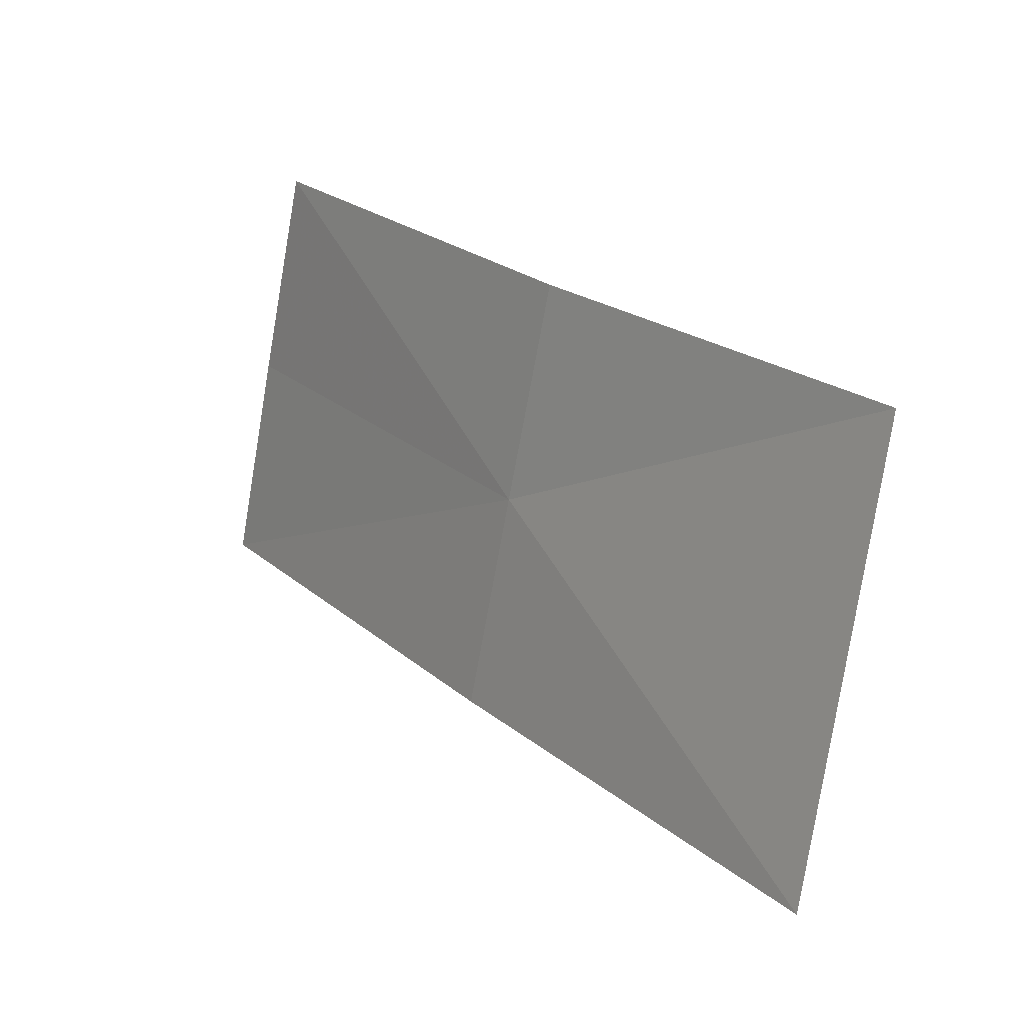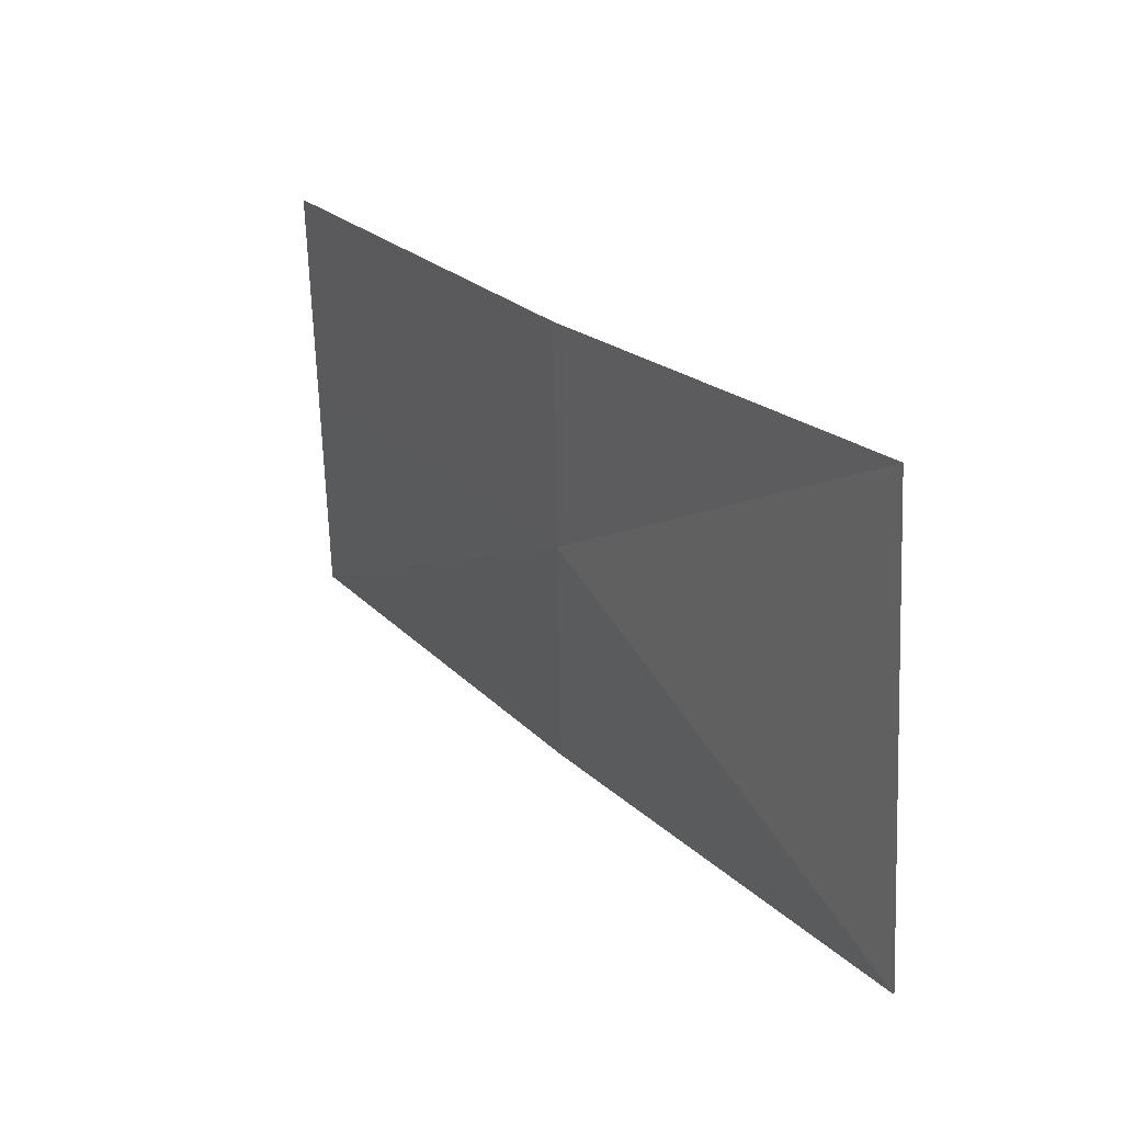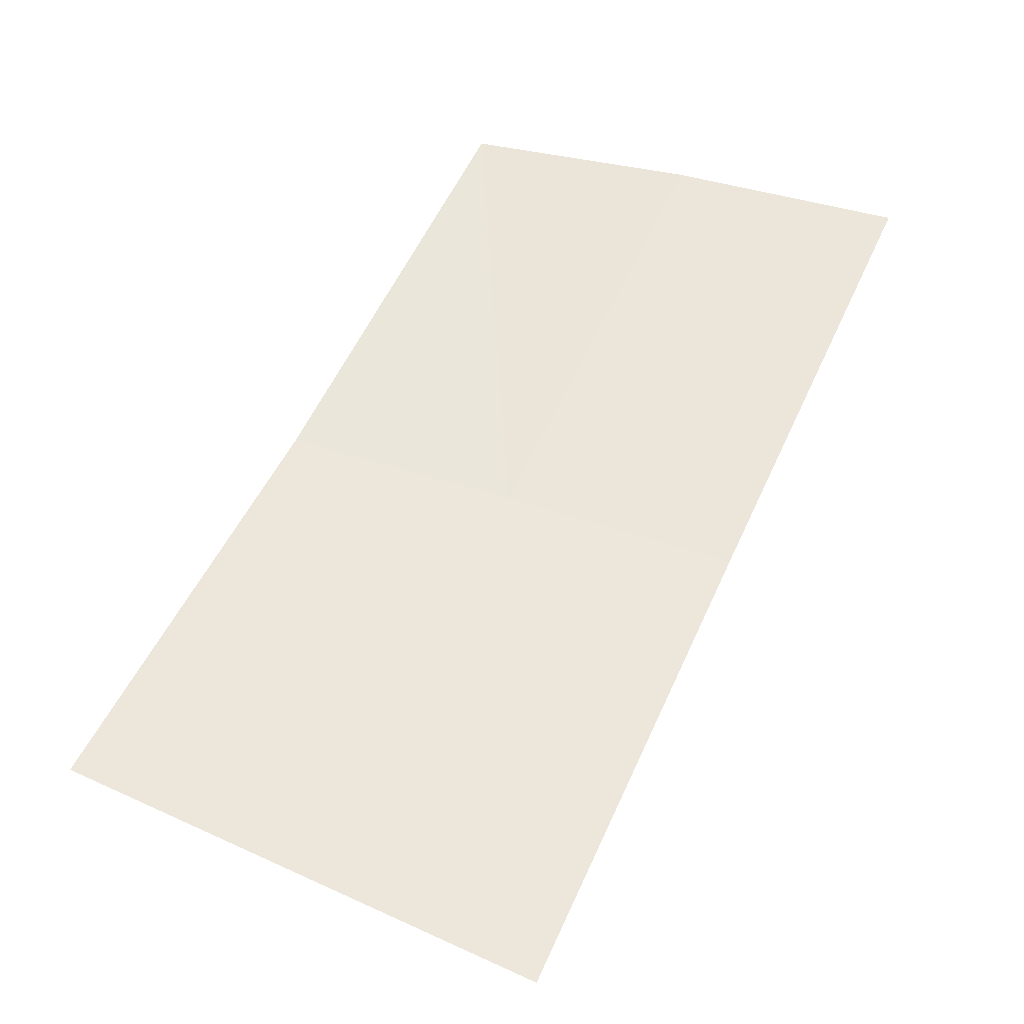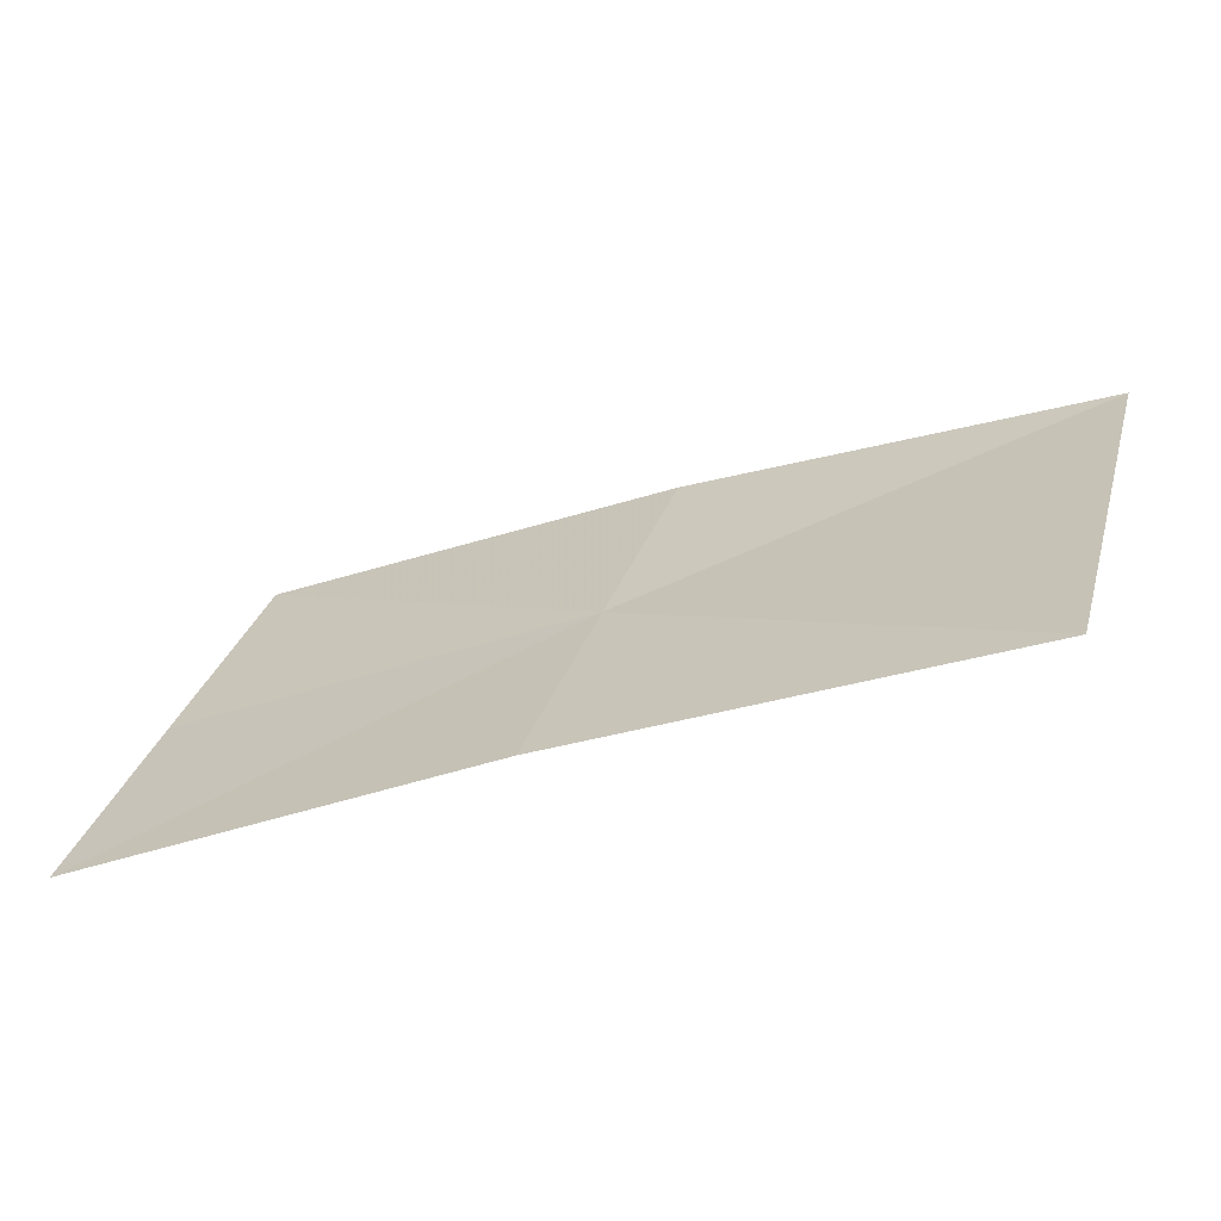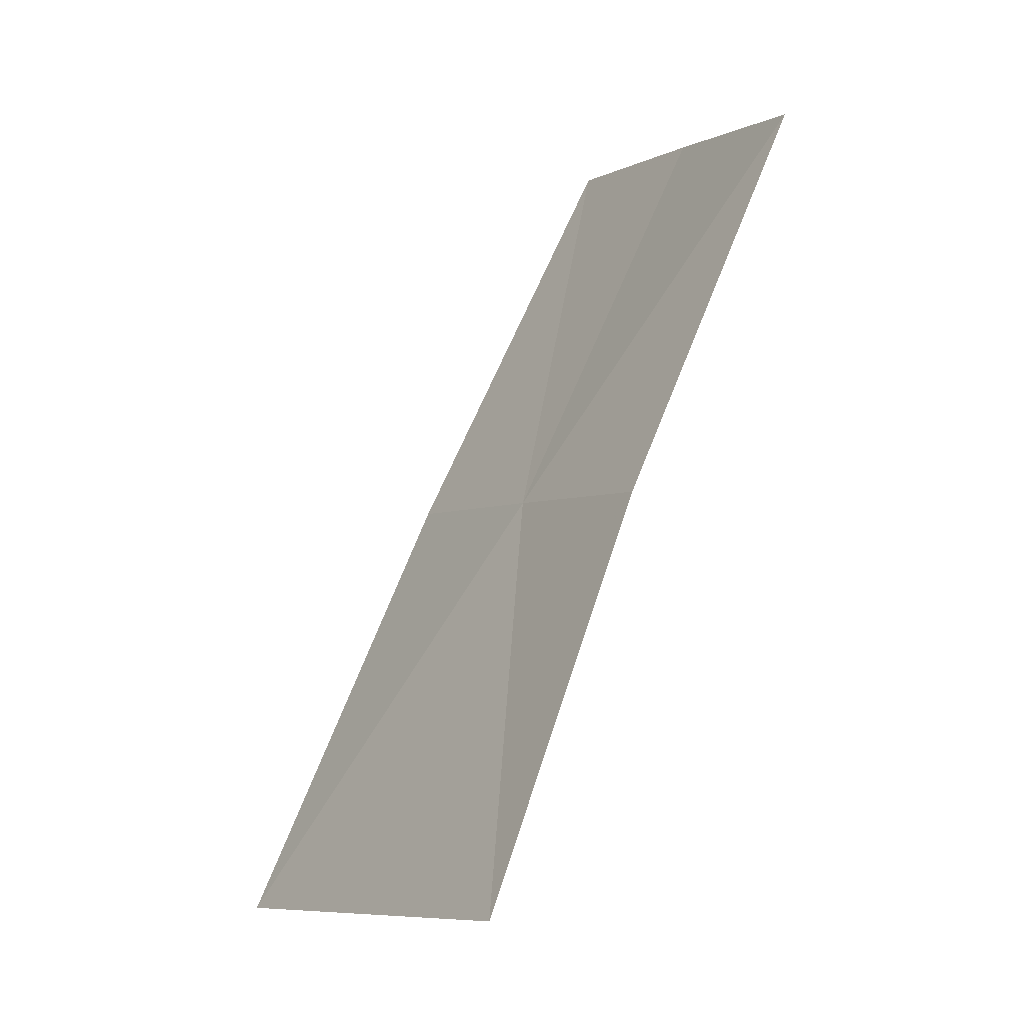
<metadata>
{"format":"obj","ext":"obj","renderer":"f3d","projection":"perspective","resolution":1024,"background":"white","views":[{"elev":-50.9,"azim":18.5,"up":"+Y"},{"elev":-43.2,"azim":29.8,"up":"+Y"},{"elev":-2.6,"azim":129.0,"up":"+Y"},{"elev":-29.4,"azim":-24.0,"up":"+Z"},{"elev":68.8,"azim":61.3,"up":"+Z"}]}
</metadata>
<code>
v -0.1704 -0.2449 0.4638
v -0.1831 -0.2167 0.4768
v -0.1906 -0.2196 0.4633
v -0.1631 -0.2407 0.477
v -0.1426 -0.2627 0.4767
v -0.1981 -0.2234 0.4498
v -0.1777 -0.2494 0.4505
v -0.1563 -0.2751 0.4502
f 1 2 3
f 1 4 2
f 1 5 4
f 1 6 7
f 1 3 6
f 1 7 8
f 1 8 5

</code>
